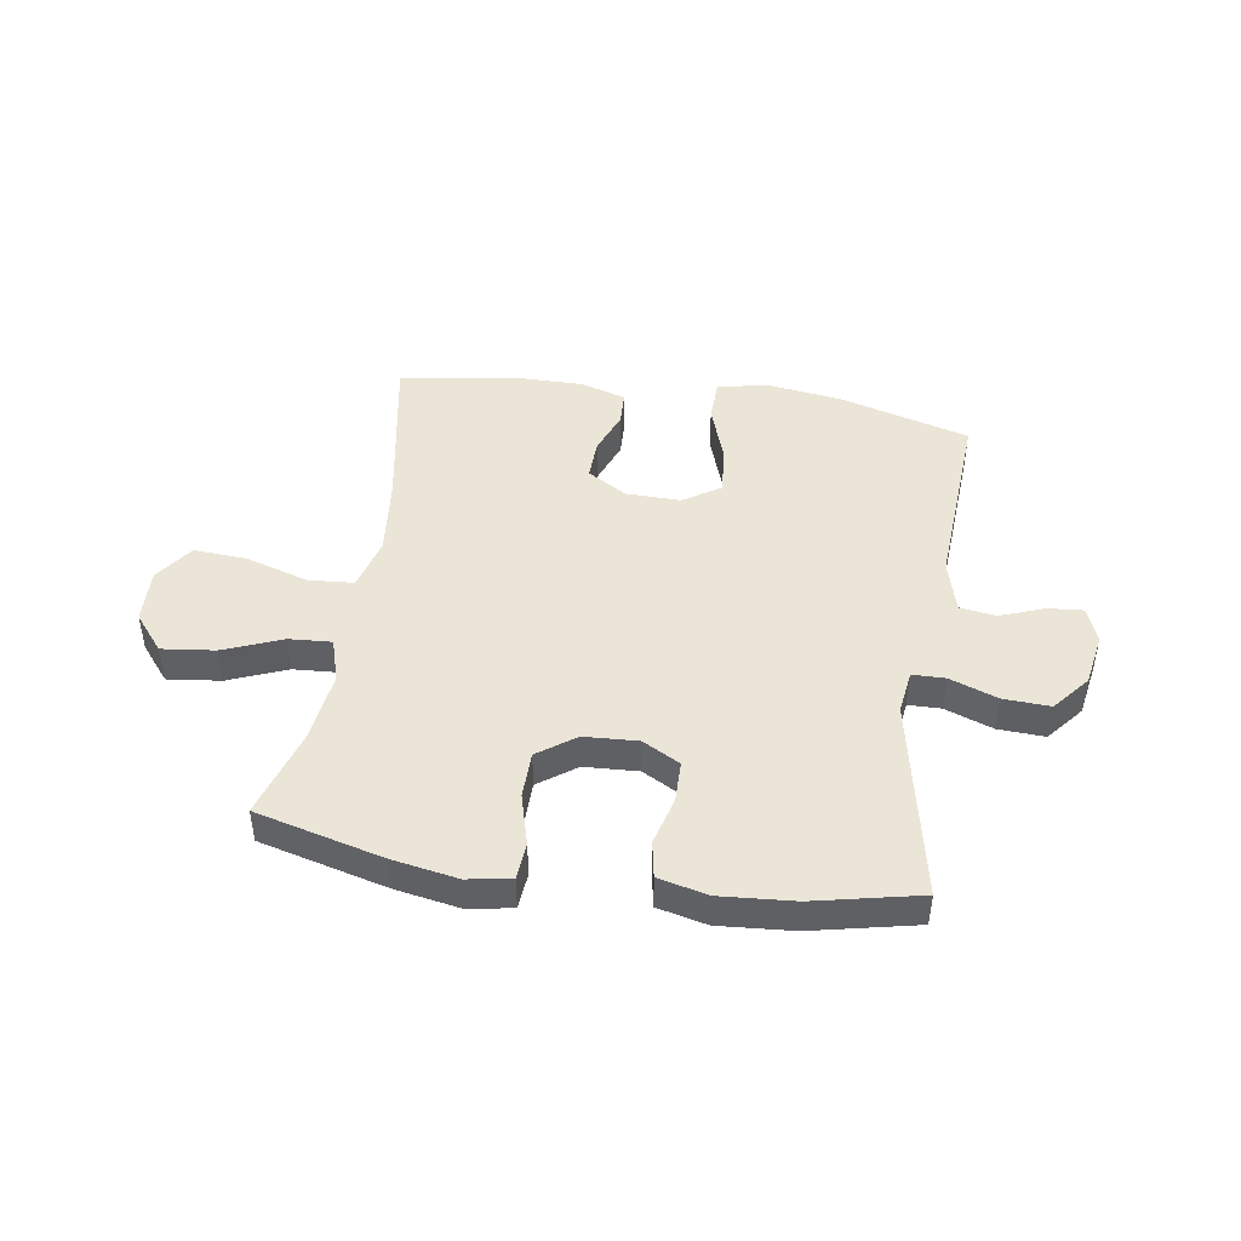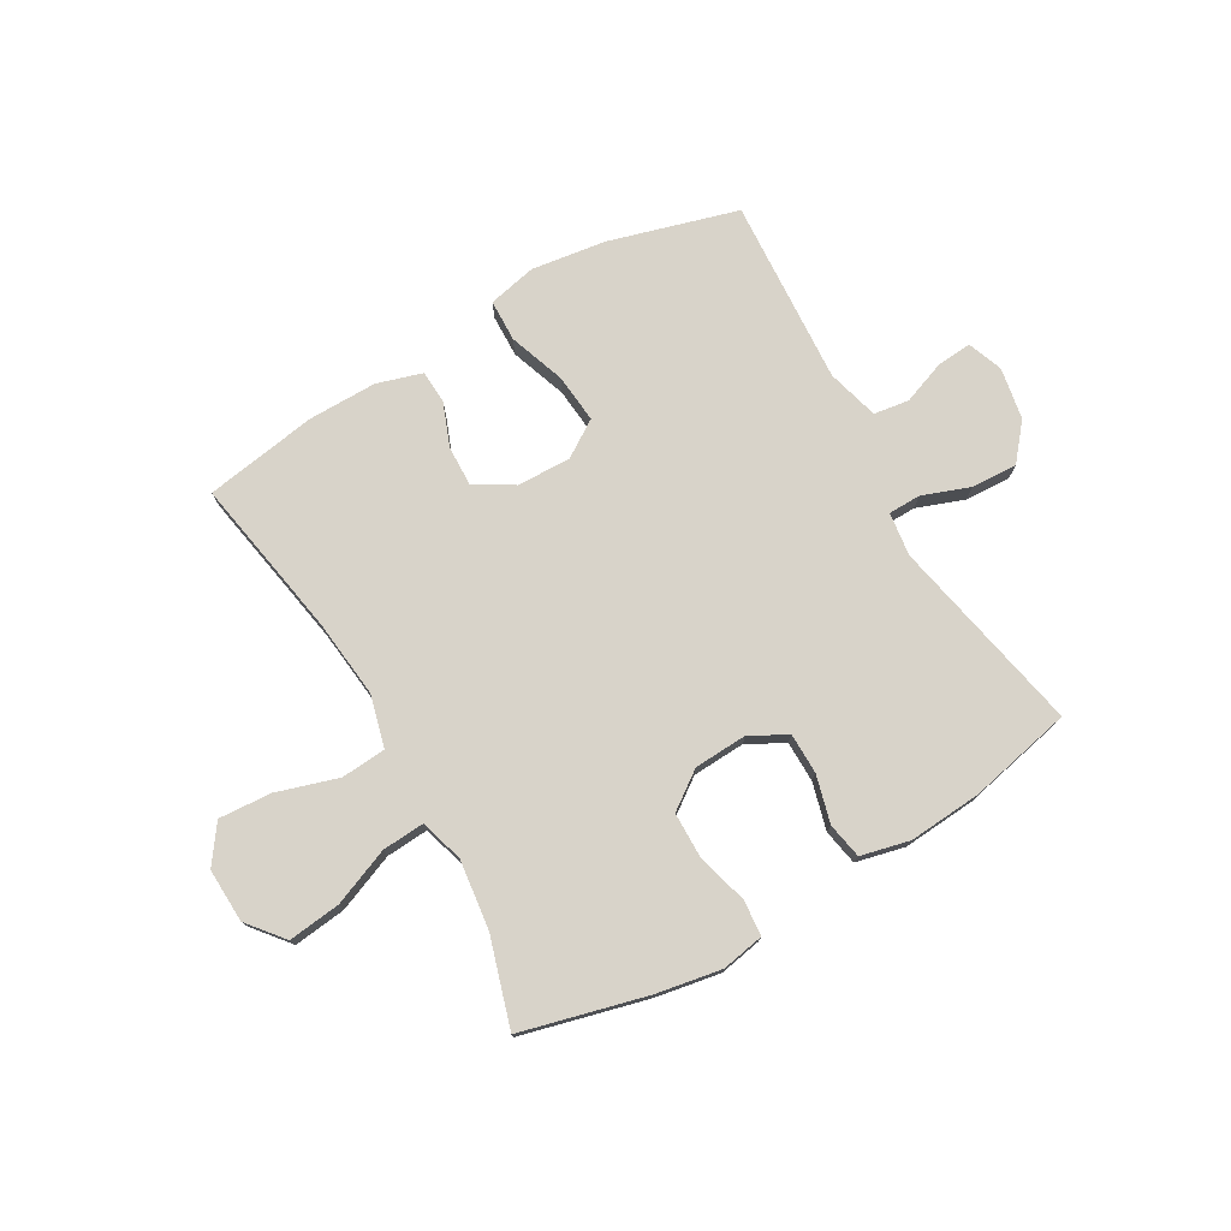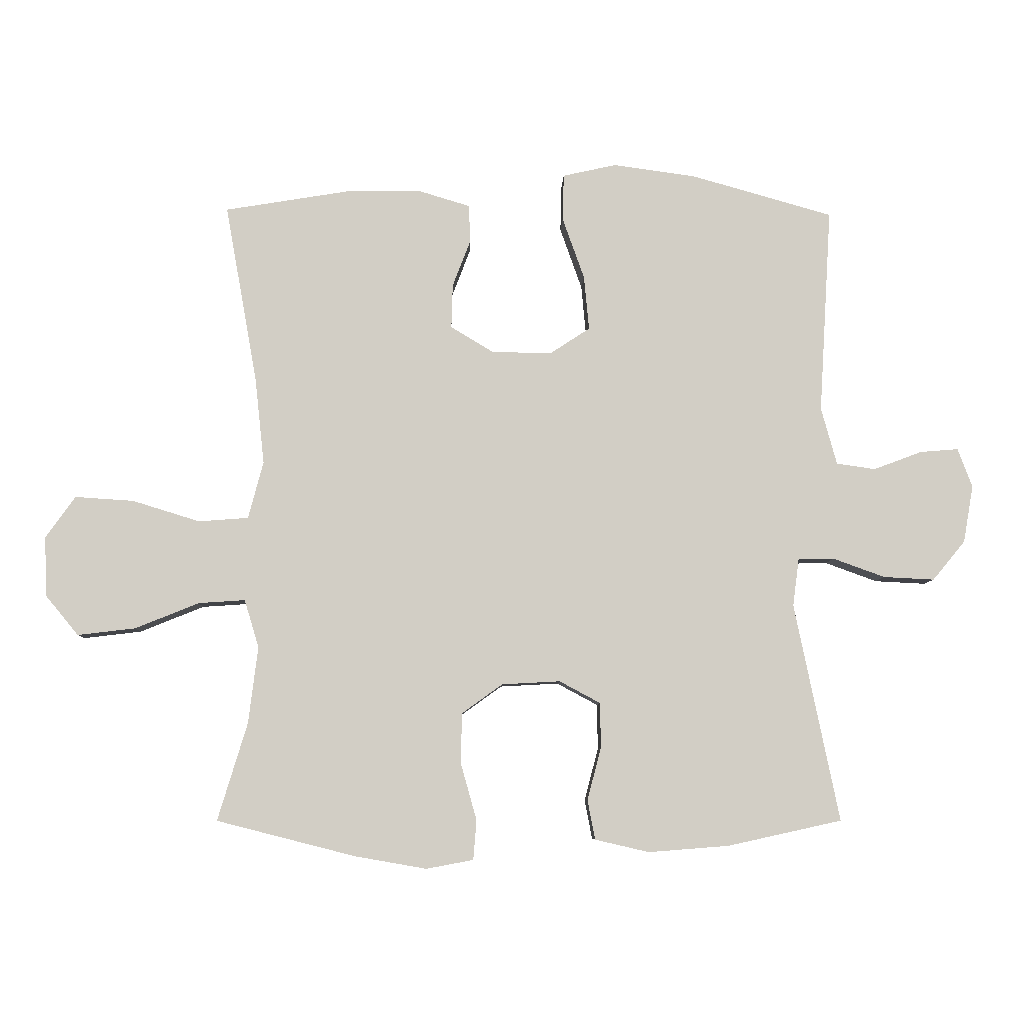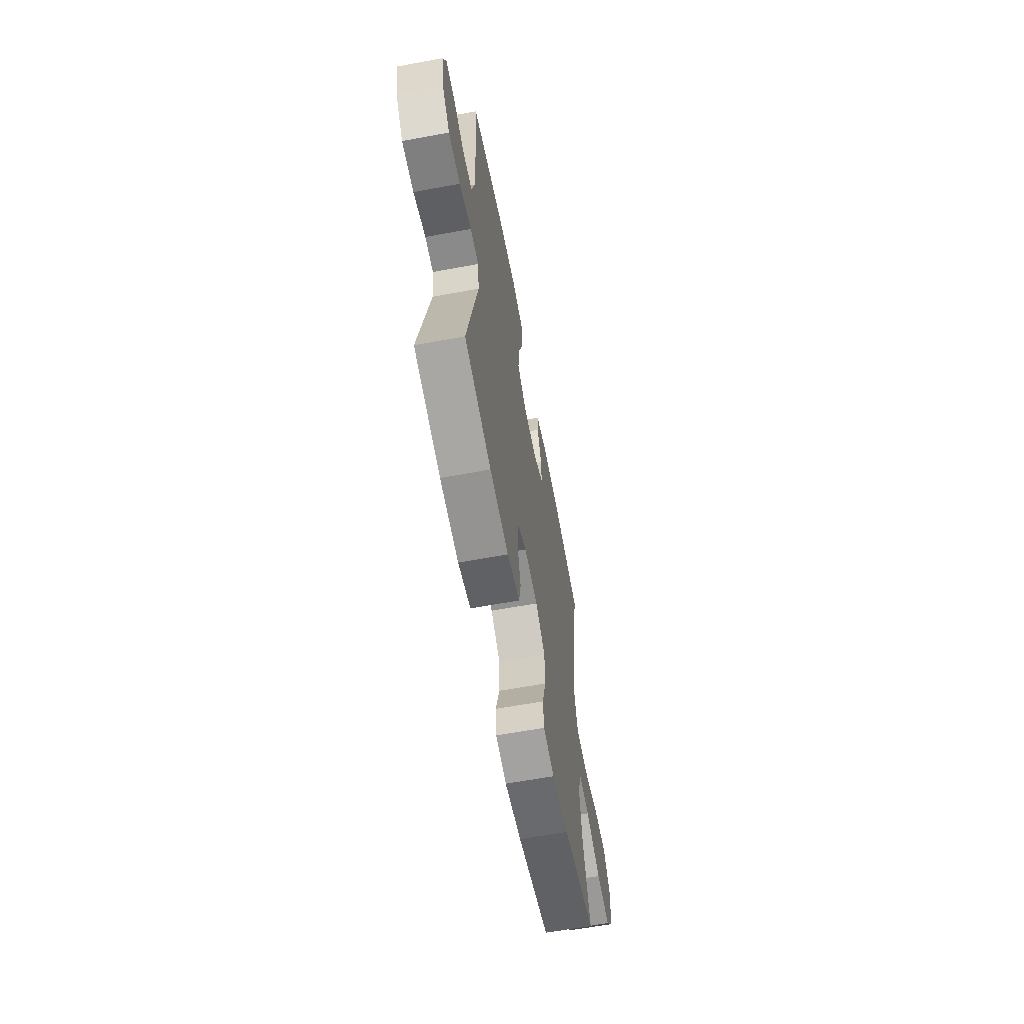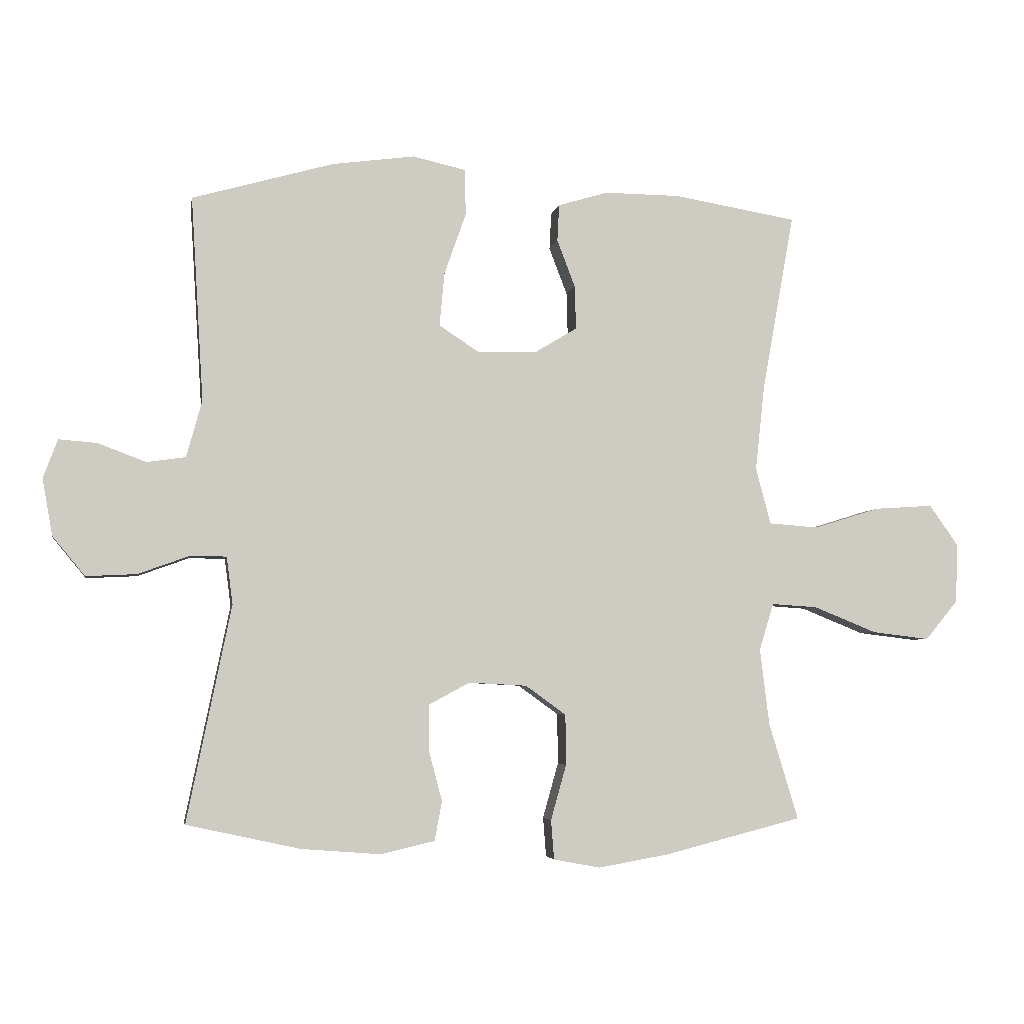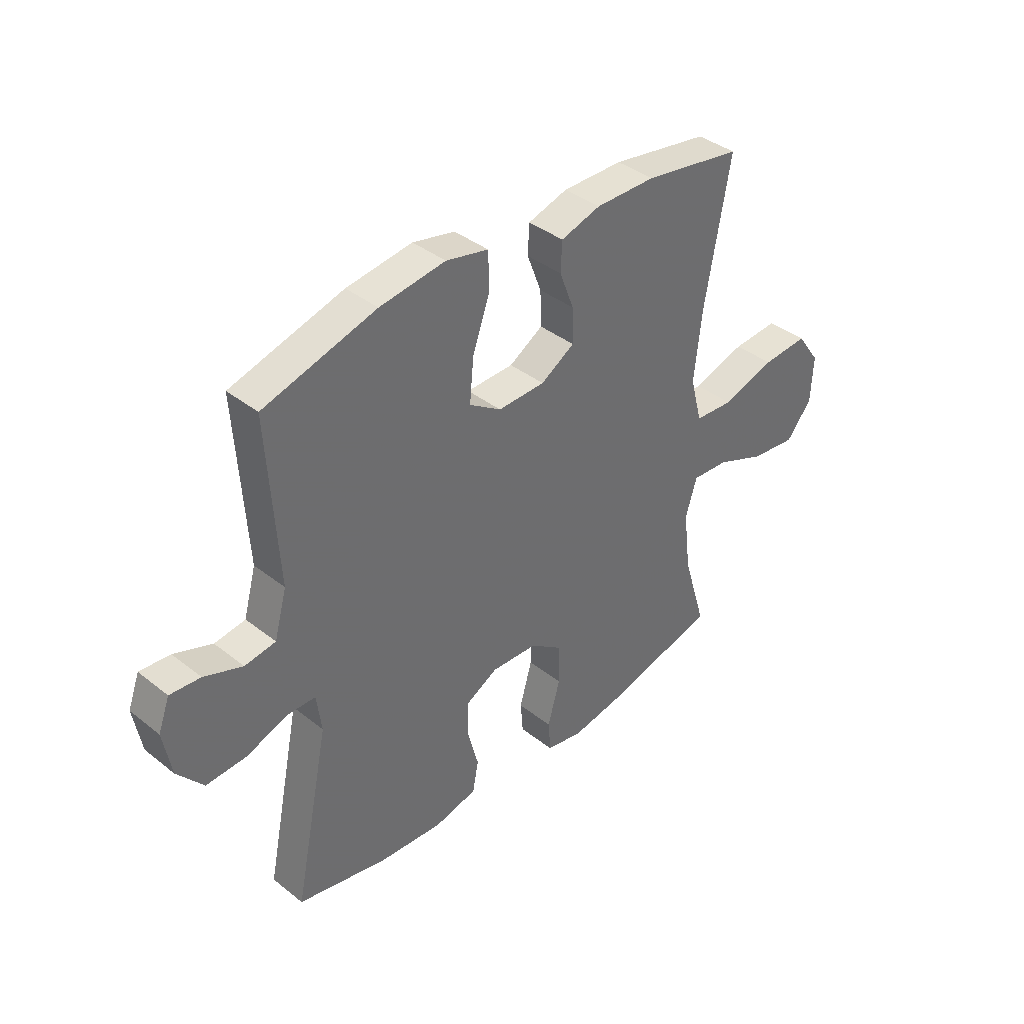
<metadata>
{"format":"obj","ext":"obj","renderer":"f3d","projection":"perspective","resolution":1024,"background":"white","views":[{"elev":45.7,"azim":-171.1,"up":"+Y"},{"elev":75.8,"azim":150.2,"up":"+Y"},{"elev":-7.4,"azim":178.1,"up":"+Z"},{"elev":-62.6,"azim":-79.4,"up":"+Z"},{"elev":-4.4,"azim":-9.8,"up":"+Z"},{"elev":38.8,"azim":-45.3,"up":"+Z"}]}
</metadata>
<code>
v 0.5 0.07 0.5
v 0.449 0.07 0.216
v 0.434 0.07 0.078
v 0.458 0.07 -0.013
v 0.537 0.07 -0.019
v 0.644 0.07 0.014
v 0.737 0.07 0.02
v 0.784 0.07 -0.046
v 0.78 0.07 -0.141
v 0.728 0.07 -0.204
v 0.636 0.07 -0.193
v 0.535 0.07 -0.152
v 0.461 0.07 -0.147
v 0.438 0.07 -0.223
v 0.453 0.07 -0.345
v 0.5 0.07 -0.5
v 0.28 0.07 -0.556
v 0.166 0.07 -0.576
v 0.091 0.07 -0.562
v 0.086 0.07 -0.499
v 0.111 0.07 -0.41
v 0.11 0.07 -0.329
v 0.045 0.07 -0.282
v -0.048 0.07 -0.277
v -0.113 0.07 -0.312
v -0.114 0.07 -0.384
v -0.092 0.07 -0.467
v -0.104 0.07 -0.53
v -0.19 0.07 -0.55
v -0.318 0.07 -0.54
v -0.5 0.07 -0.5
v -0.429 0.07 -0.153
v -0.439 0.07 -0.077
v -0.496 0.07 -0.076
v -0.579 0.07 -0.106
v -0.66 0.07 -0.11
v -0.712 0.07 -0.047
v -0.728 0.07 0.044
v -0.705 0.07 0.106
v -0.644 0.07 0.101
v -0.567 0.07 0.072
v -0.505 0.07 0.081
v -0.48 0.07 0.172
v -0.5 0.07 0.5
v -0.274 0.07 0.564
v -0.142 0.07 0.582
v -0.057 0.07 0.563
v -0.055 0.07 0.489
v -0.09 0.07 0.39
v -0.098 0.07 0.304
v -0.034 0.07 0.262
v 0.061 0.07 0.264
v 0.129 0.07 0.305
v 0.127 0.07 0.375
v 0.098 0.07 0.451
v 0.101 0.07 0.51
v 0.181 0.07 0.534
v 0.302 0.07 0.533
v 0.5 0 0.5
v 0.449 0 0.216
v 0.434 0 0.078
v 0.458 0 -0.013
v 0.537 0 -0.019
v 0.644 0 0.014
v 0.737 0 0.02
v 0.784 0 -0.046
v 0.78 0 -0.141
v 0.728 0 -0.204
v 0.636 0 -0.193
v 0.535 0 -0.152
v 0.461 0 -0.147
v 0.438 0 -0.223
v 0.453 0 -0.345
v 0.5 0 -0.5
v 0.28 0 -0.556
v 0.166 0 -0.576
v 0.091 0 -0.562
v 0.086 0 -0.499
v 0.111 0 -0.41
v 0.11 0 -0.329
v 0.045 0 -0.282
v -0.048 0 -0.277
v -0.113 0 -0.312
v -0.114 0 -0.384
v -0.092 0 -0.467
v -0.104 0 -0.53
v -0.19 0 -0.55
v -0.318 0 -0.54
v -0.5 0 -0.5
v -0.429 0 -0.153
v -0.439 0 -0.077
v -0.496 0 -0.076
v -0.579 0 -0.106
v -0.66 0 -0.11
v -0.712 0 -0.047
v -0.728 0 0.044
v -0.705 0 0.106
v -0.644 0 0.101
v -0.567 0 0.072
v -0.505 0 0.081
v -0.48 0 0.172
v -0.5 0 0.5
v -0.274 0 0.564
v -0.142 0 0.582
v -0.057 0 0.563
v -0.055 0 0.489
v -0.09 0 0.39
v -0.098 0 0.304
v -0.034 0 0.262
v 0.061 0 0.264
v 0.129 0 0.305
v 0.127 0 0.375
v 0.098 0 0.451
v 0.101 0 0.51
v 0.181 0 0.534
v 0.302 0 0.533
f 57 58 1 2
f 54 55 56 57
f 53 54 57 2
f 52 53 2 3
f 51 52 3 4
f 46 47 48 49
f 46 49 50
f 43 44 45 46
f 42 43 46 50
f 38 39 40 41
f 38 41 42
f 37 38 42
f 34 35 36 37
f 33 34 37 42
f 29 30 31 32
f 29 32 33
f 26 27 28 29
f 25 26 29 33
f 24 25 33 42
f 18 19 20 21
f 18 21 22
f 15 16 17 18
f 14 15 18 22
f 13 14 22 23
f 9 10 11 12
f 9 12 13
f 8 9 13
f 5 6 7 8
f 4 5 8 13
f 51 4 13 23
f 42 50 51
f 23 24 42 51
f 60 59 116 115
f 115 114 113 112
f 60 115 112 111
f 61 60 111 110
f 62 61 110 109
f 107 106 105 104
f 108 107 104
f 104 103 102 101
f 108 104 101 100
f 99 98 97 96
f 100 99 96
f 100 96 95
f 95 94 93 92
f 100 95 92 91
f 90 89 88 87
f 91 90 87
f 87 86 85 84
f 91 87 84 83
f 100 91 83 82
f 79 78 77 76
f 80 79 76
f 76 75 74 73
f 80 76 73 72
f 81 80 72 71
f 70 69 68 67
f 71 70 67
f 71 67 66
f 66 65 64 63
f 71 66 63 62
f 81 71 62 109
f 109 108 100
f 109 100 82 81
f 1 59 60 2
f 2 60 61 3
f 3 61 62 4
f 4 62 63 5
f 5 63 64 6
f 6 64 65 7
f 7 65 66 8
f 8 66 67 9
f 9 67 68 10
f 10 68 69 11
f 11 69 70 12
f 12 70 71 13
f 13 71 72 14
f 14 72 73 15
f 15 73 74 16
f 16 74 75 17
f 17 75 76 18
f 18 76 77 19
f 19 77 78 20
f 20 78 79 21
f 21 79 80 22
f 22 80 81 23
f 23 81 82 24
f 24 82 83 25
f 25 83 84 26
f 26 84 85 27
f 27 85 86 28
f 28 86 87 29
f 29 87 88 30
f 30 88 89 31
f 31 89 90 32
f 32 90 91 33
f 33 91 92 34
f 34 92 93 35
f 35 93 94 36
f 36 94 95 37
f 37 95 96 38
f 38 96 97 39
f 39 97 98 40
f 40 98 99 41
f 41 99 100 42
f 42 100 101 43
f 43 101 102 44
f 44 102 103 45
f 45 103 104 46
f 46 104 105 47
f 47 105 106 48
f 48 106 107 49
f 49 107 108 50
f 50 108 109 51
f 51 109 110 52
f 52 110 111 53
f 53 111 112 54
f 54 112 113 55
f 55 113 114 56
f 56 114 115 57
f 57 115 116 58
f 58 116 59 1

</code>
